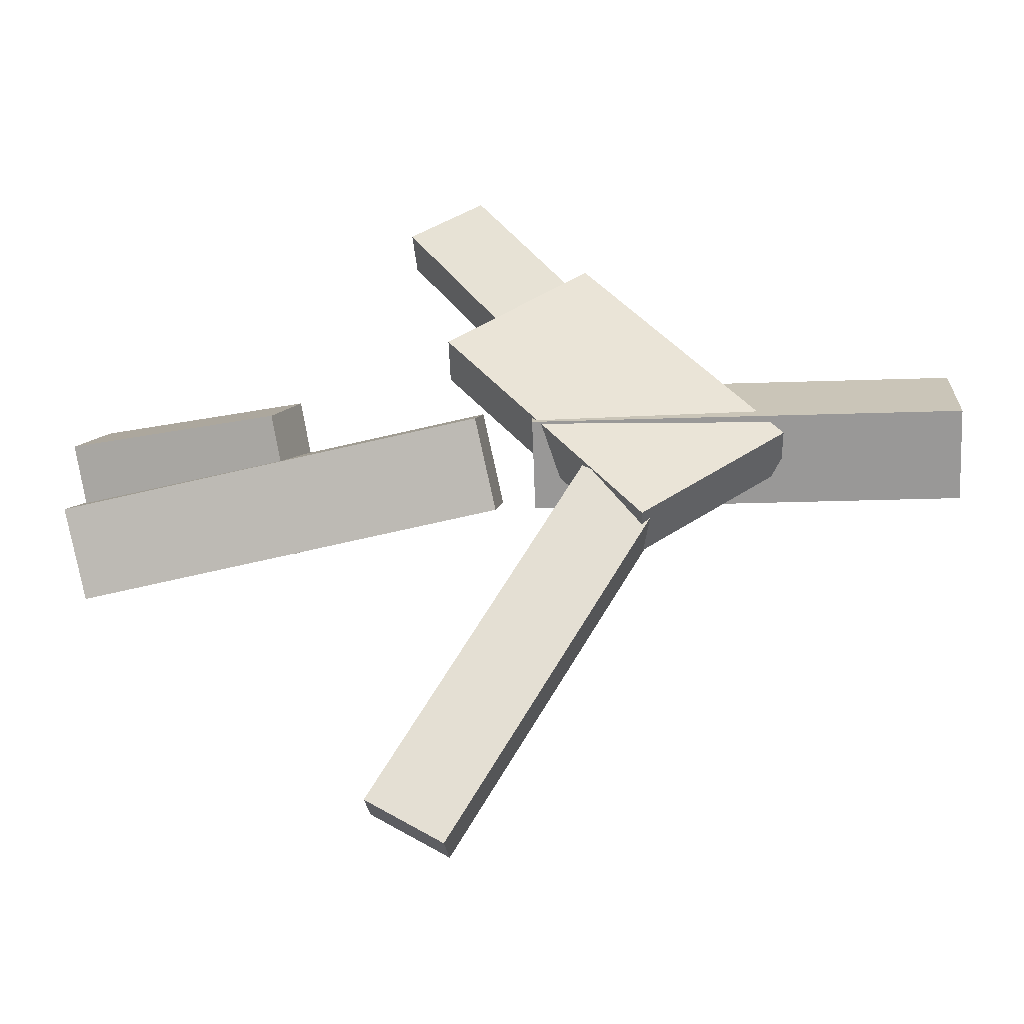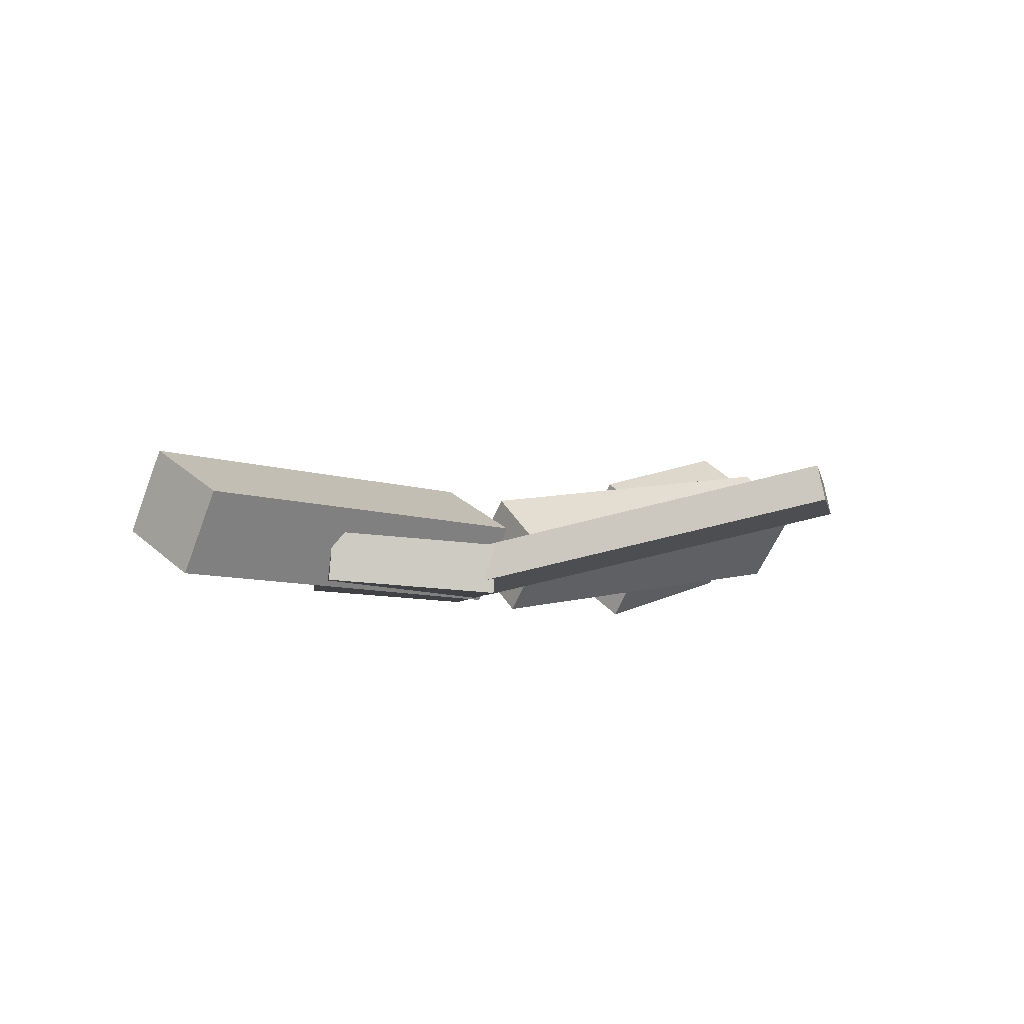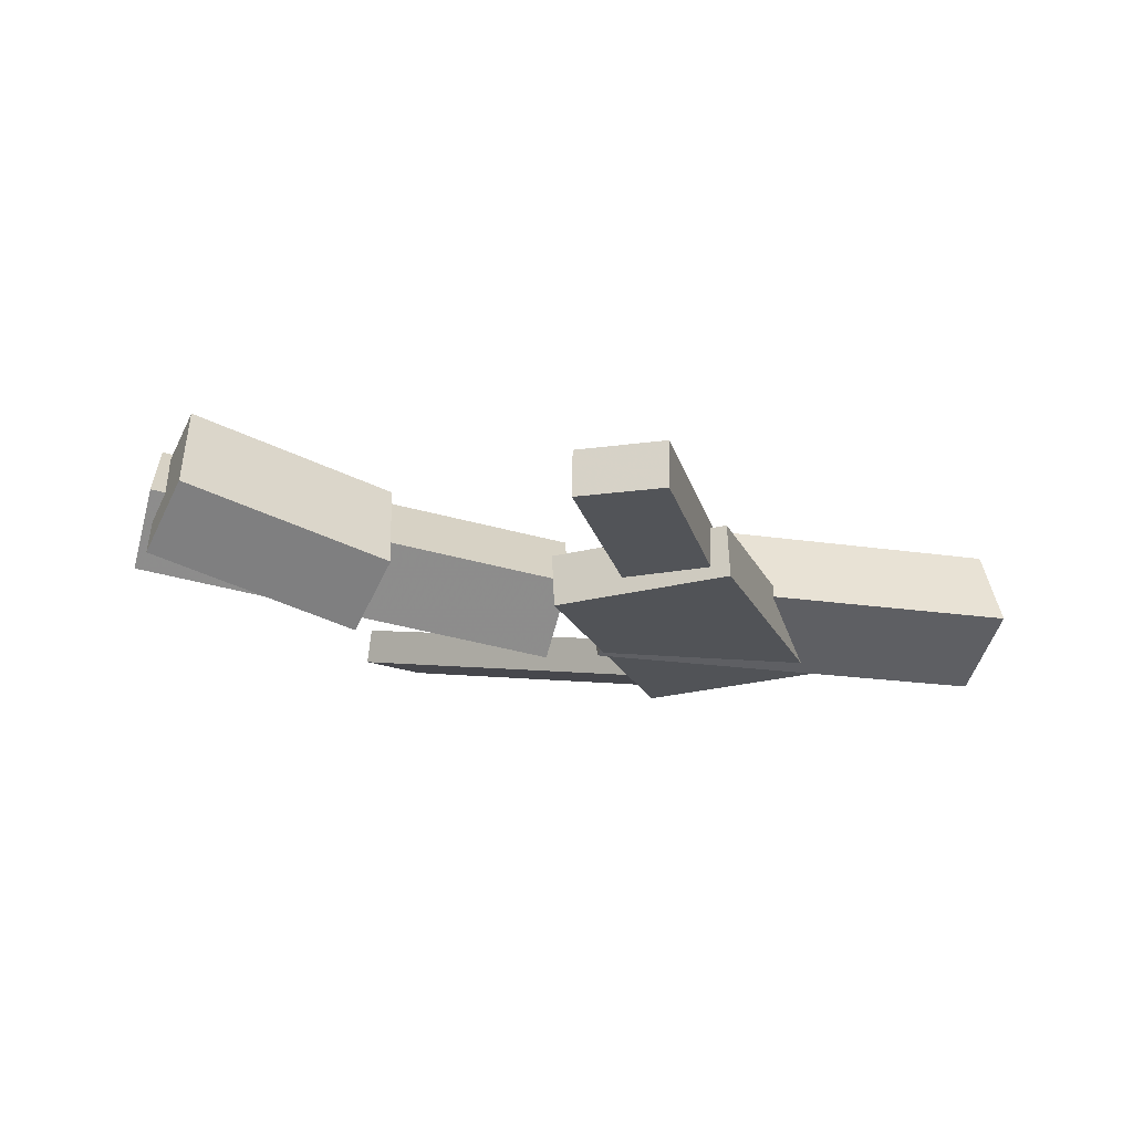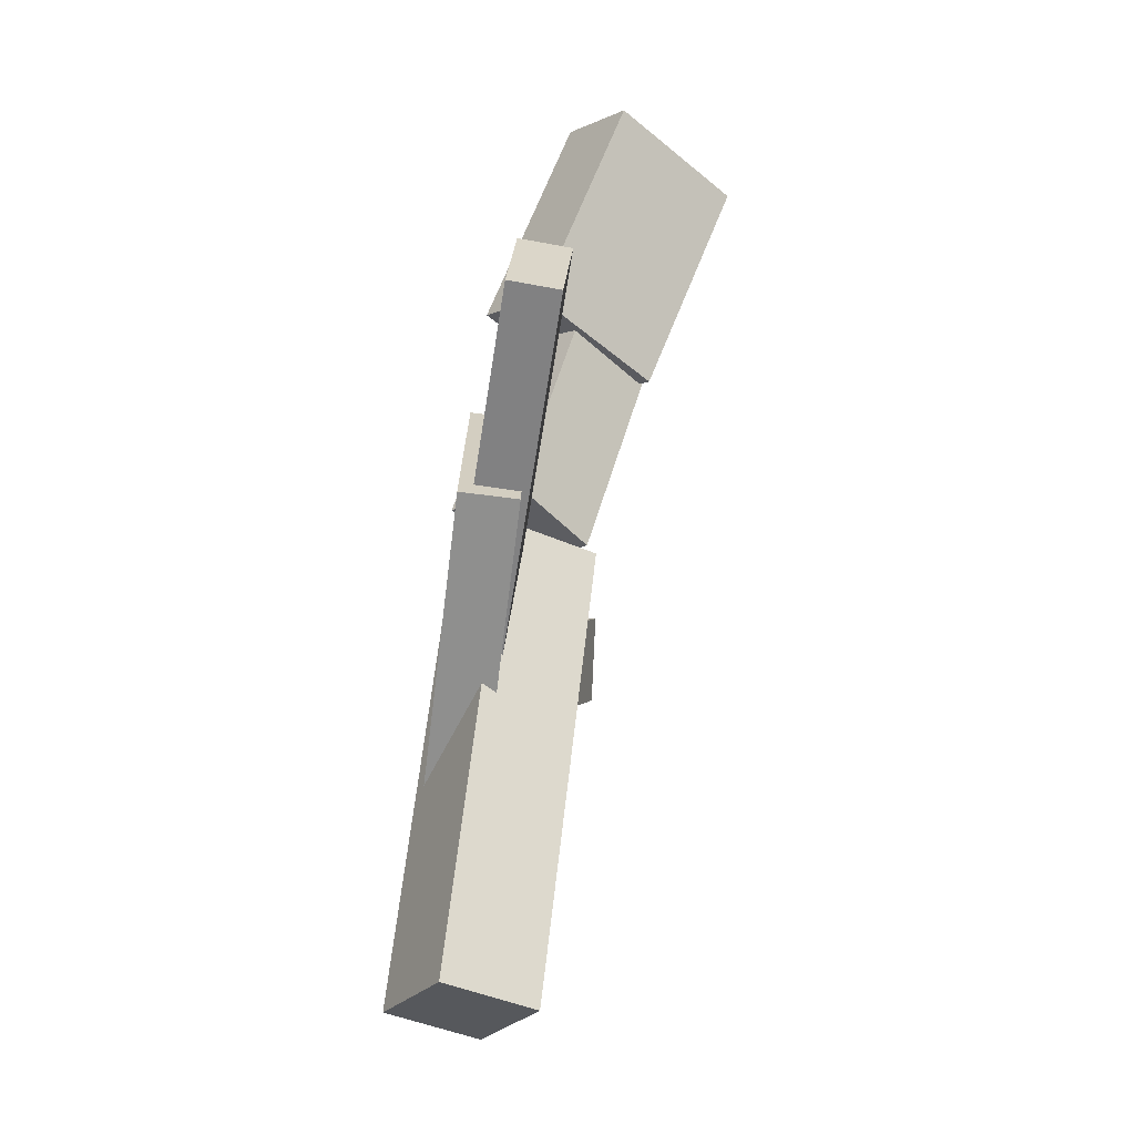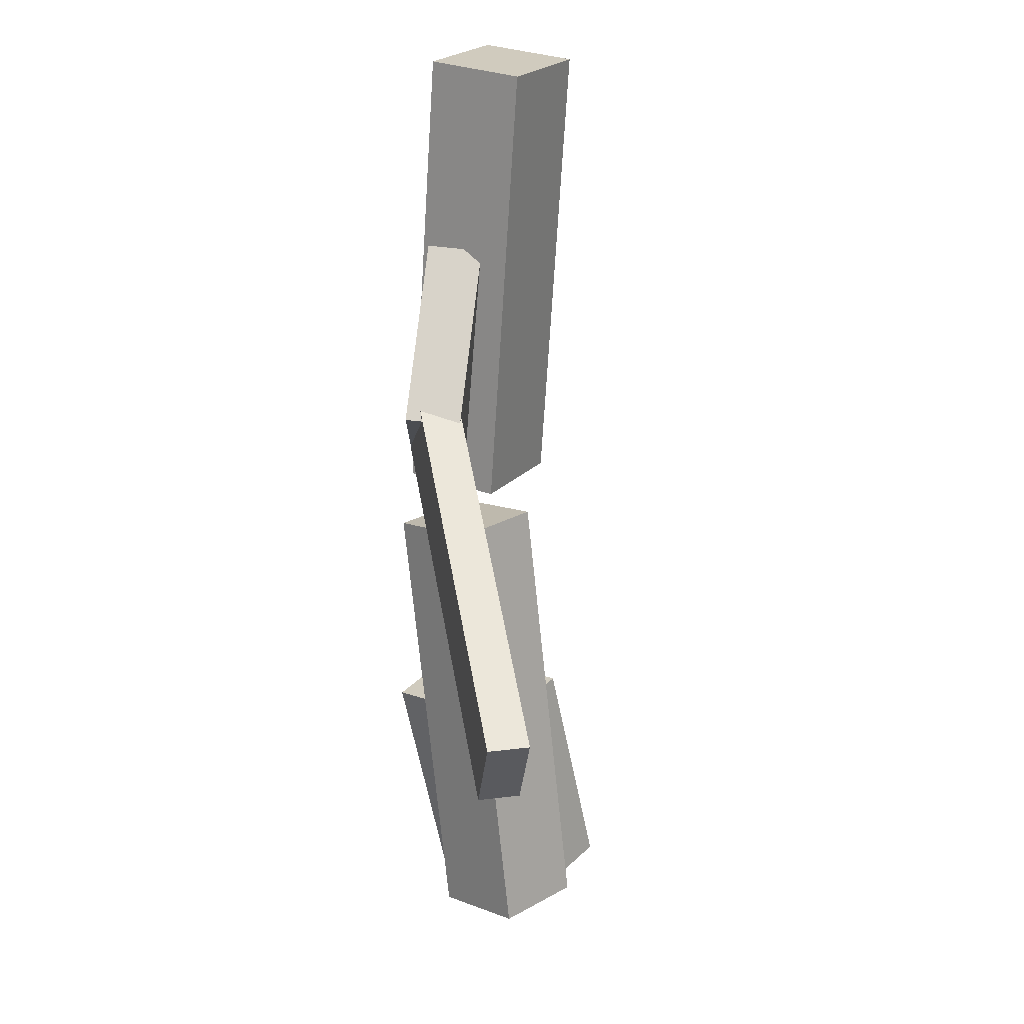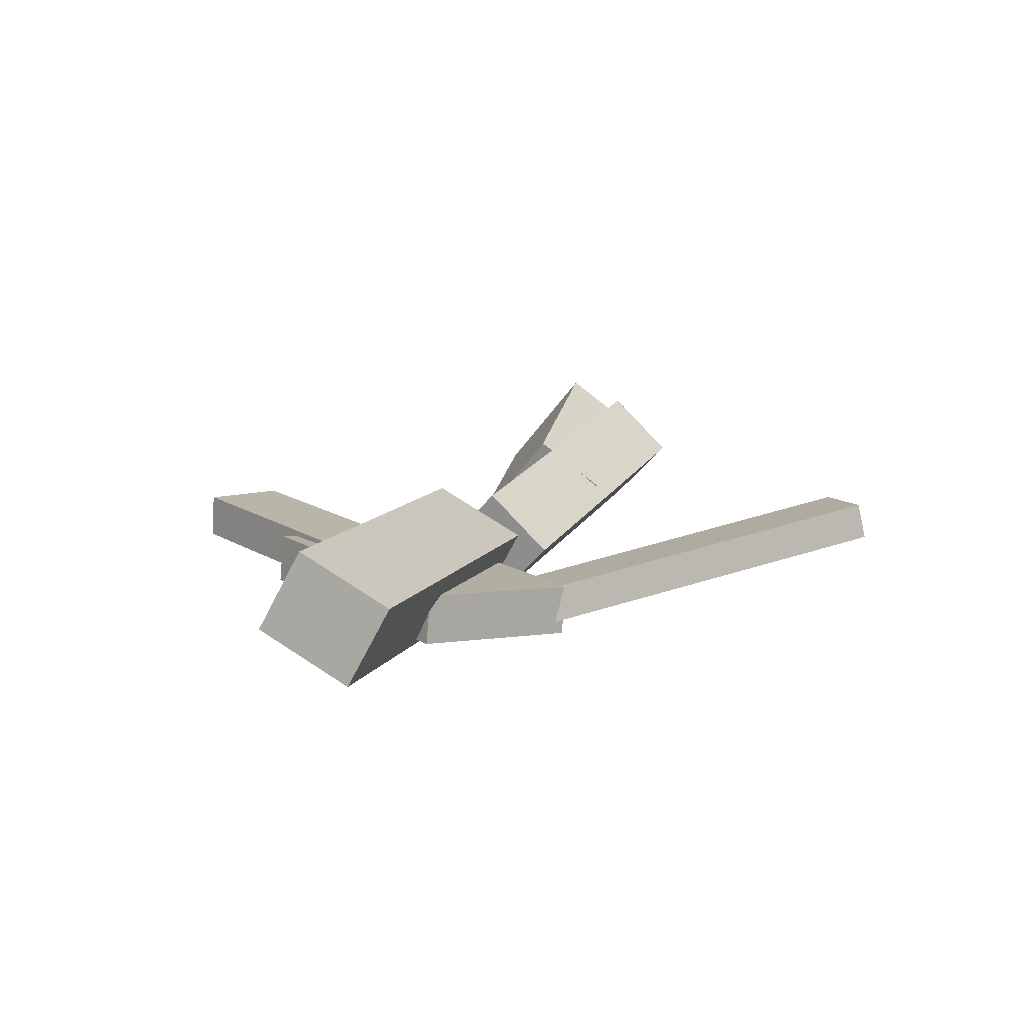
<metadata>
{"format":"obj","ext":"obj","renderer":"f3d","projection":"perspective","resolution":1024,"background":"white","views":[{"elev":-40.2,"azim":2.9,"up":"+Z"},{"elev":-7.4,"azim":134.5,"up":"+Y"},{"elev":-17.8,"azim":-17.5,"up":"+Y"},{"elev":61.3,"azim":96.6,"up":"+Z"},{"elev":-67.7,"azim":86.6,"up":"+Z"},{"elev":9.6,"azim":107.7,"up":"+Y"}]}
</metadata>
<code>
v 0.09504 -0.06437 -0.06912
v 0.04198 -0.06758 -0.03595
v 0.0932 -0.09089 -0.07463
v 0.04014 -0.09411 -0.04147
v -0.05462 -0.005373 -0.3028
v -0.1077 -0.00859 -0.2697
v -0.05646 -0.0319 -0.3084
v -0.1095 -0.03512 -0.2752
f 1.0 7.0 5.0
f 1.0 3.0 7.0
f 1.0 4.0 3.0
f 1.0 2.0 4.0
f 3.0 8.0 7.0
f 3.0 4.0 8.0
f 5.0 7.0 8.0
f 5.0 8.0 6.0
f 1.0 5.0 6.0
f 1.0 6.0 2.0
f 2.0 6.0 8.0
f 2.0 8.0 4.0
v 0.005667 -0.05639 0.06871
v 0.3098 -0.05564 0.06601
v 0.005241 0.001375 0.03693
v 0.3094 0.00213 0.03423
v 0.005164 -0.09317 0.001864
v 0.3093 -0.09242 -0.0008372
v 0.004739 -0.03541 -0.02992
v 0.3089 -0.03465 -0.03262
f 9.0 15.0 13.0
f 9.0 11.0 15.0
f 9.0 12.0 11.0
f 9.0 10.0 12.0
f 11.0 16.0 15.0
f 11.0 12.0 16.0
f 13.0 15.0 16.0
f 13.0 16.0 14.0
f 9.0 13.0 14.0
f 9.0 14.0 10.0
f 10.0 14.0 16.0
f 10.0 16.0 12.0
v -0.3234 -0.002838 -0.07444
v -0.3357 -0.04892 -0.02762
v -0.3205 0.04233 -0.02922
v -0.3328 -0.003748 0.01759
v -0.02299 -0.05224 -0.04431
v -0.03526 -0.09832 0.002506
v -0.0201 -0.007075 0.0009068
v -0.03237 -0.05315 0.04772
f 17.0 23.0 21.0
f 17.0 19.0 23.0
f 17.0 20.0 19.0
f 17.0 18.0 20.0
f 19.0 24.0 23.0
f 19.0 20.0 24.0
f 21.0 23.0 24.0
f 21.0 24.0 22.0
f 17.0 21.0 22.0
f 17.0 22.0 18.0
f 18.0 22.0 24.0
f 18.0 24.0 20.0
v -0.08838 -0.02445 0.2338
v -0.03437 -0.02399 0.2681
v 0.05491 -0.04892 0.008248
v 0.1089 -0.04846 0.0425
v -0.08981 -0.05772 0.2365
v -0.0358 -0.05726 0.2708
v 0.05348 -0.0822 0.01095
v 0.1075 -0.08173 0.04521
f 25.0 31.0 29.0
f 25.0 27.0 31.0
f 25.0 28.0 27.0
f 25.0 26.0 28.0
f 27.0 32.0 31.0
f 27.0 28.0 32.0
f 29.0 31.0 32.0
f 29.0 32.0 30.0
f 25.0 29.0 30.0
f 25.0 30.0 26.0
f 26.0 30.0 32.0
f 26.0 32.0 28.0
v -0.3058 0.06015 0.00916
v -0.3197 0.02175 -0.03788
v -0.3202 -0.01576 0.07538
v -0.3341 -0.05416 0.02835
v -0.1538 0.02044 -0.003345
v -0.1677 -0.01796 -0.05038
v -0.1682 -0.05547 0.06288
v -0.1821 -0.09387 0.01584
f 33.0 39.0 37.0
f 33.0 35.0 39.0
f 33.0 36.0 35.0
f 33.0 34.0 36.0
f 35.0 40.0 39.0
f 35.0 36.0 40.0
f 37.0 39.0 40.0
f 37.0 40.0 38.0
f 33.0 37.0 38.0
f 33.0 38.0 34.0
f 34.0 38.0 40.0
f 34.0 40.0 36.0
v 0.1826 -0.08929 -0.01319
v 0.08005 -0.09777 -0.08989
v 0.1818 -0.05192 -0.01625
v 0.07925 -0.0604 -0.09295
v 0.04585 -0.07736 0.1682
v -0.05666 -0.08584 0.0915
v 0.04505 -0.03999 0.1651
v -0.05746 -0.04847 0.08844
f 41.0 47.0 45.0
f 41.0 43.0 47.0
f 41.0 44.0 43.0
f 41.0 42.0 44.0
f 43.0 48.0 47.0
f 43.0 44.0 48.0
f 45.0 47.0 48.0
f 45.0 48.0 46.0
f 41.0 45.0 46.0
f 41.0 46.0 42.0
f 42.0 46.0 48.0
f 42.0 48.0 44.0

</code>
